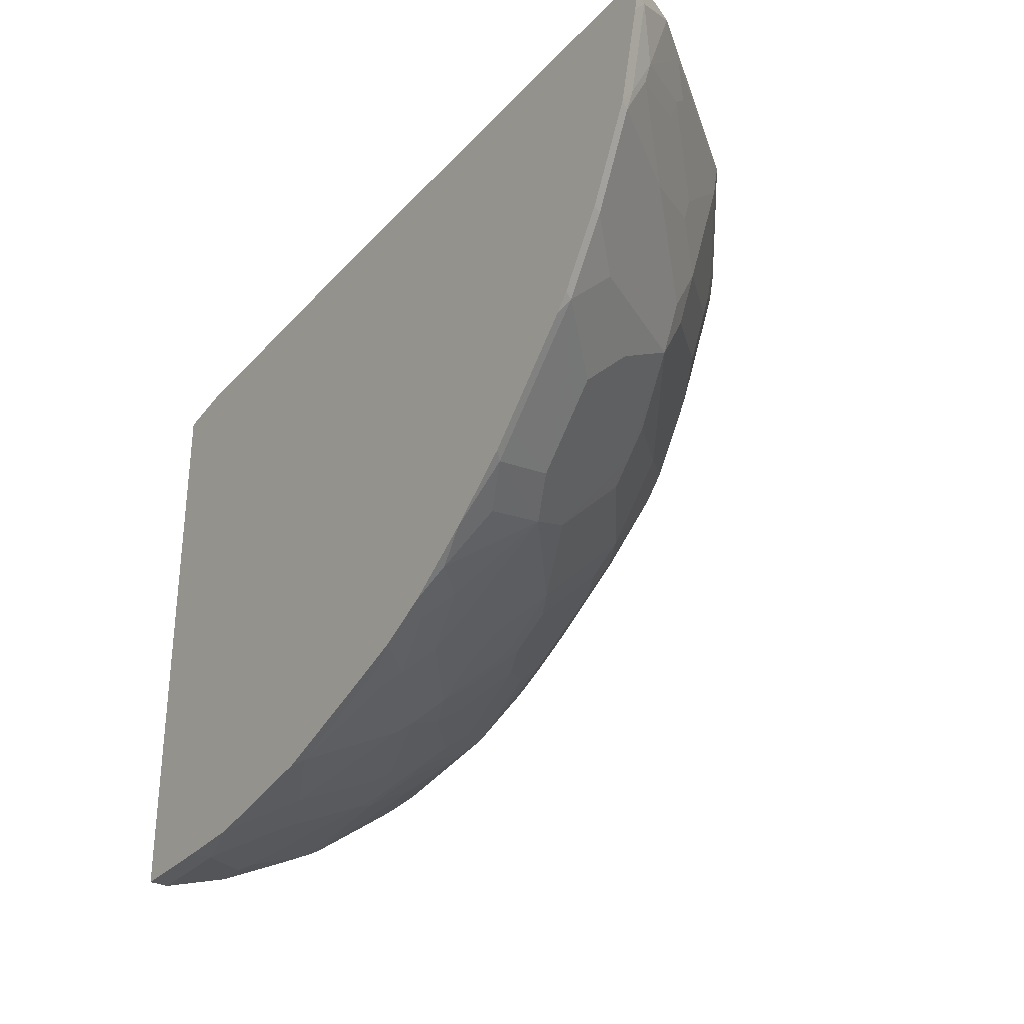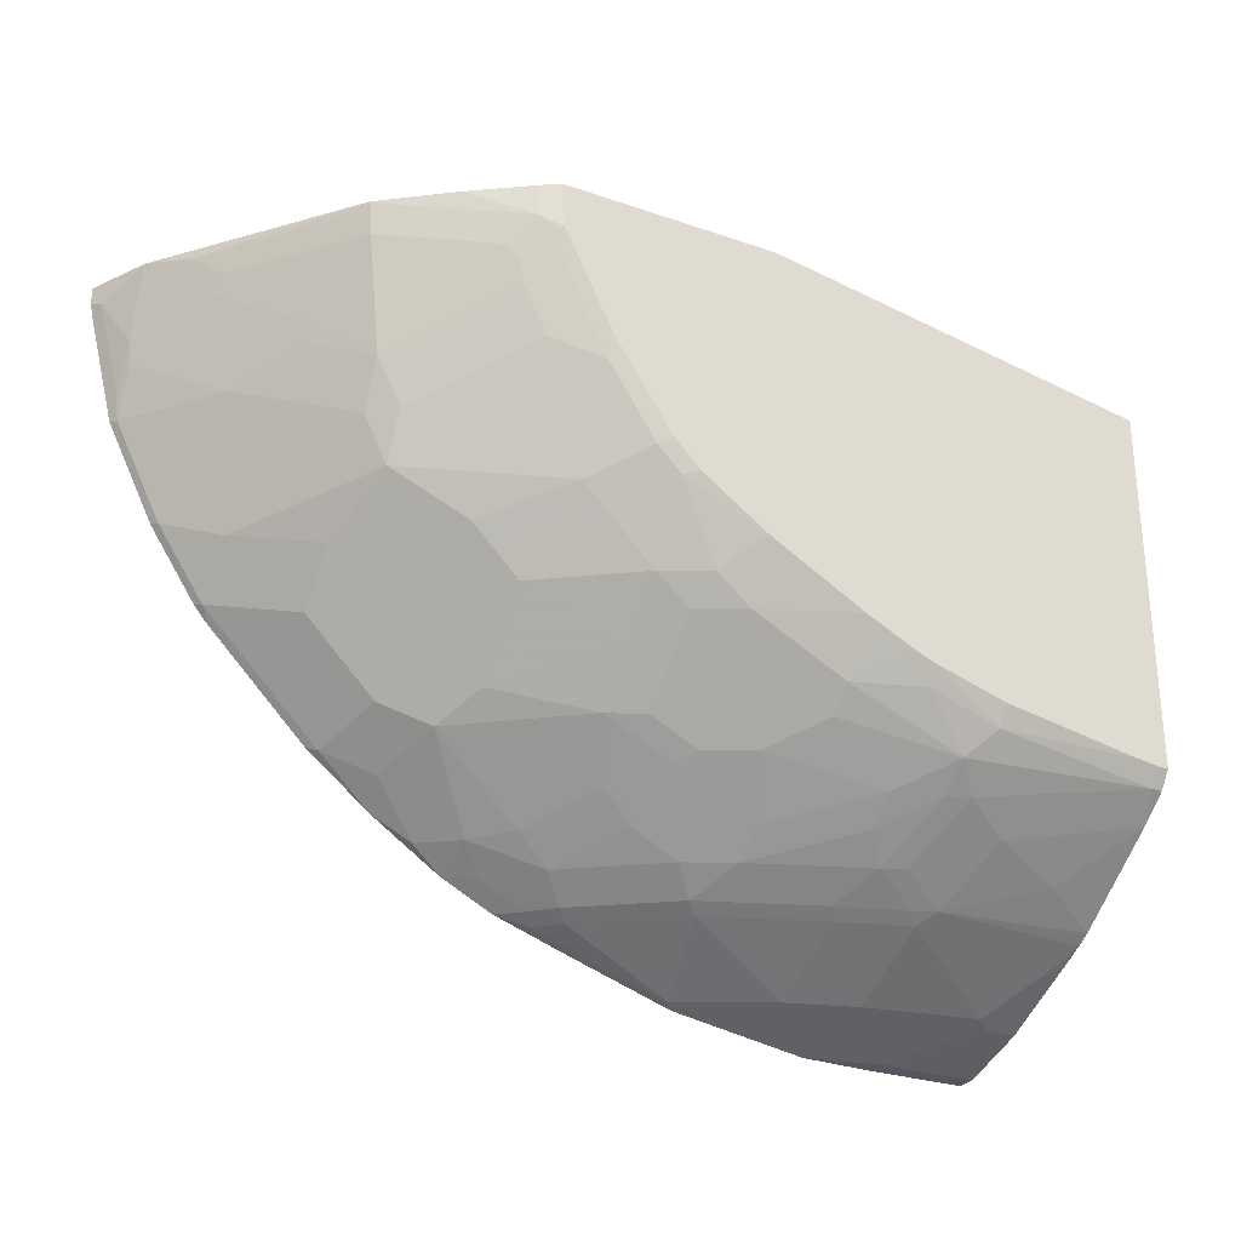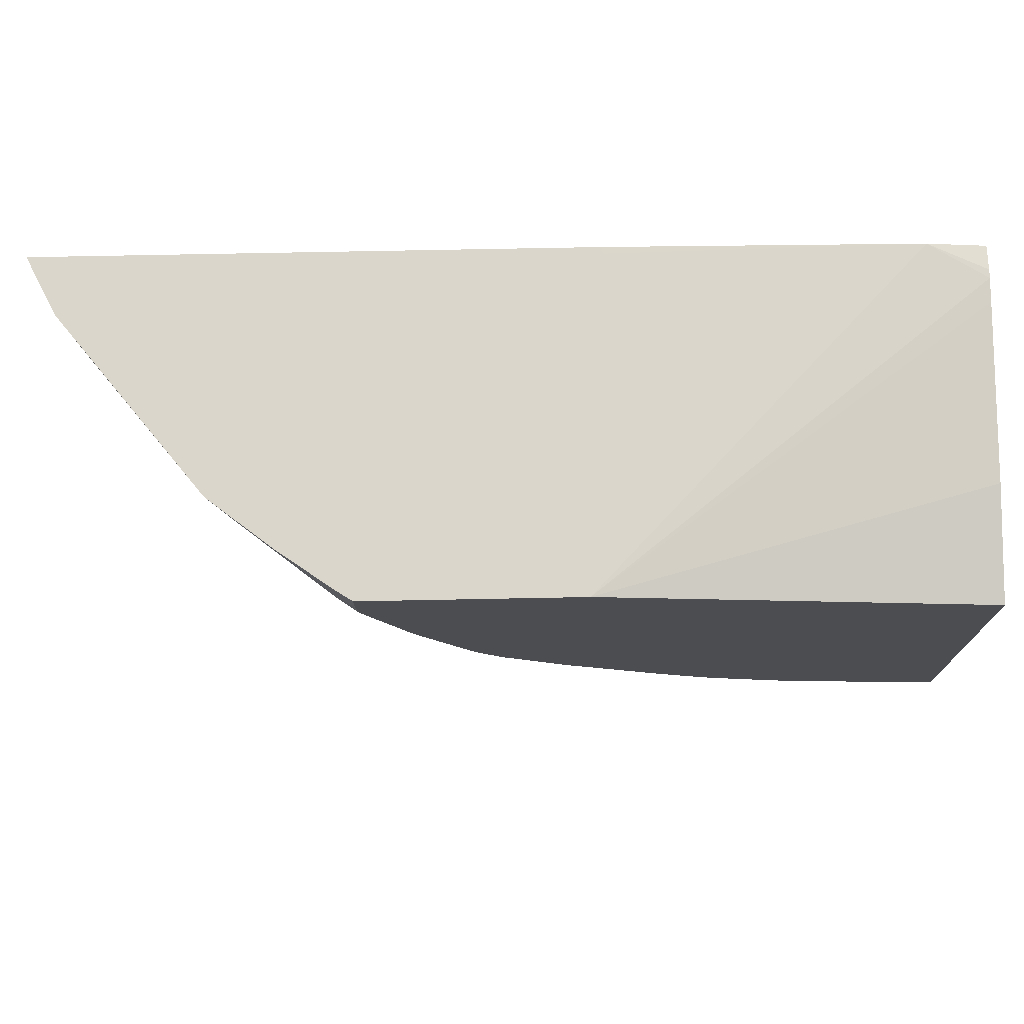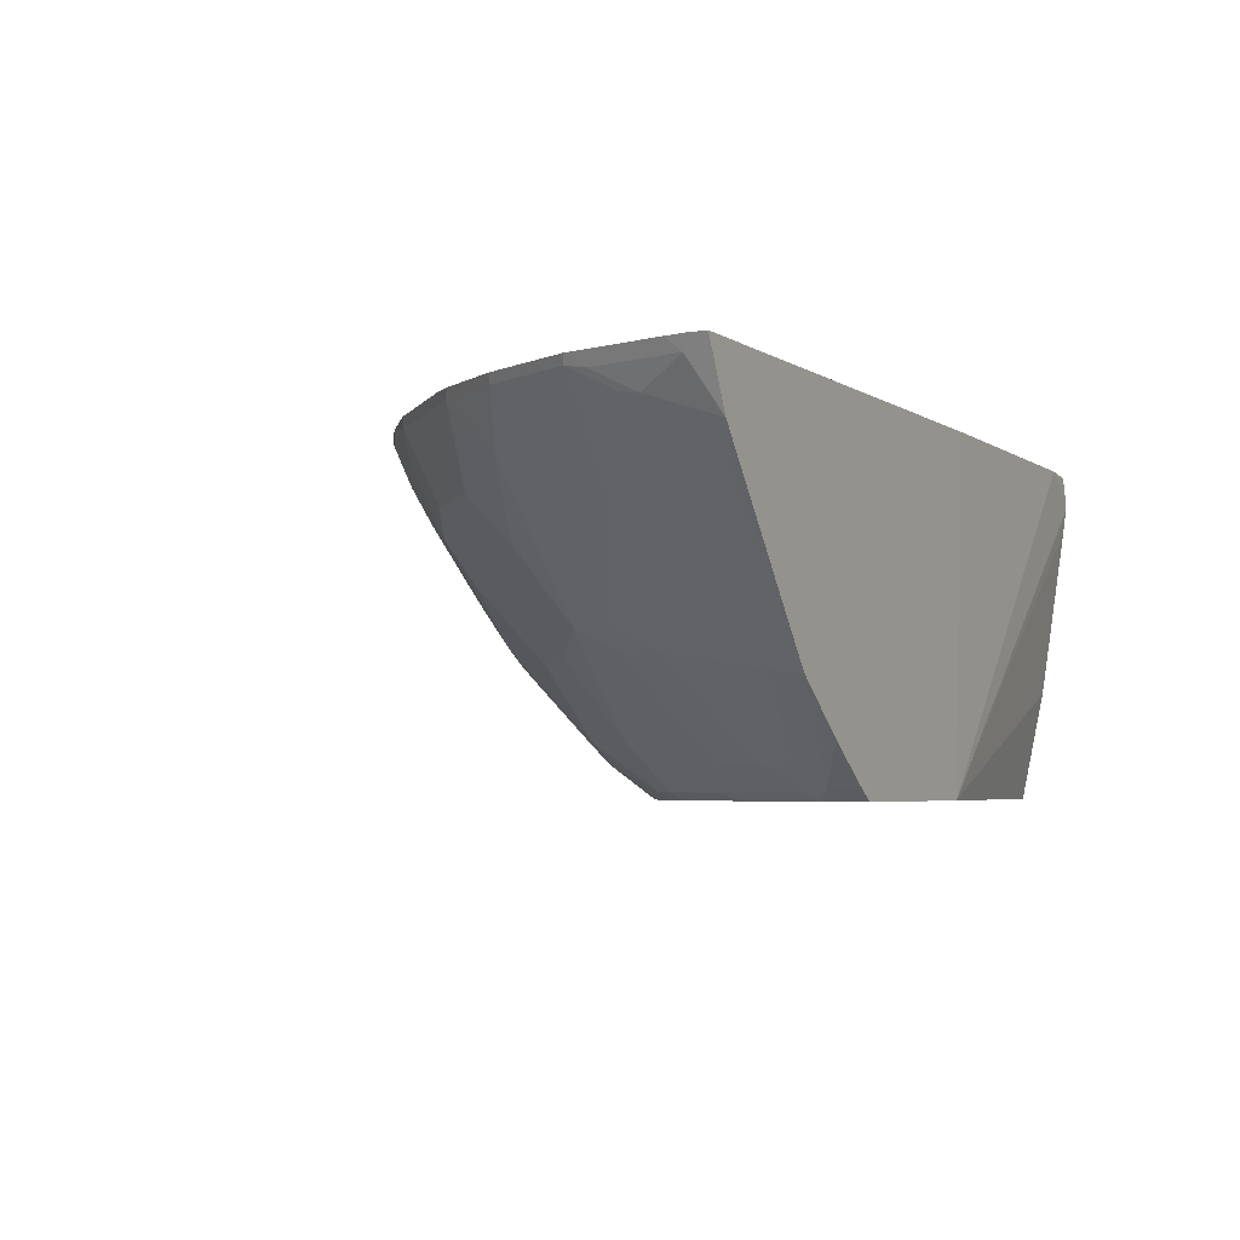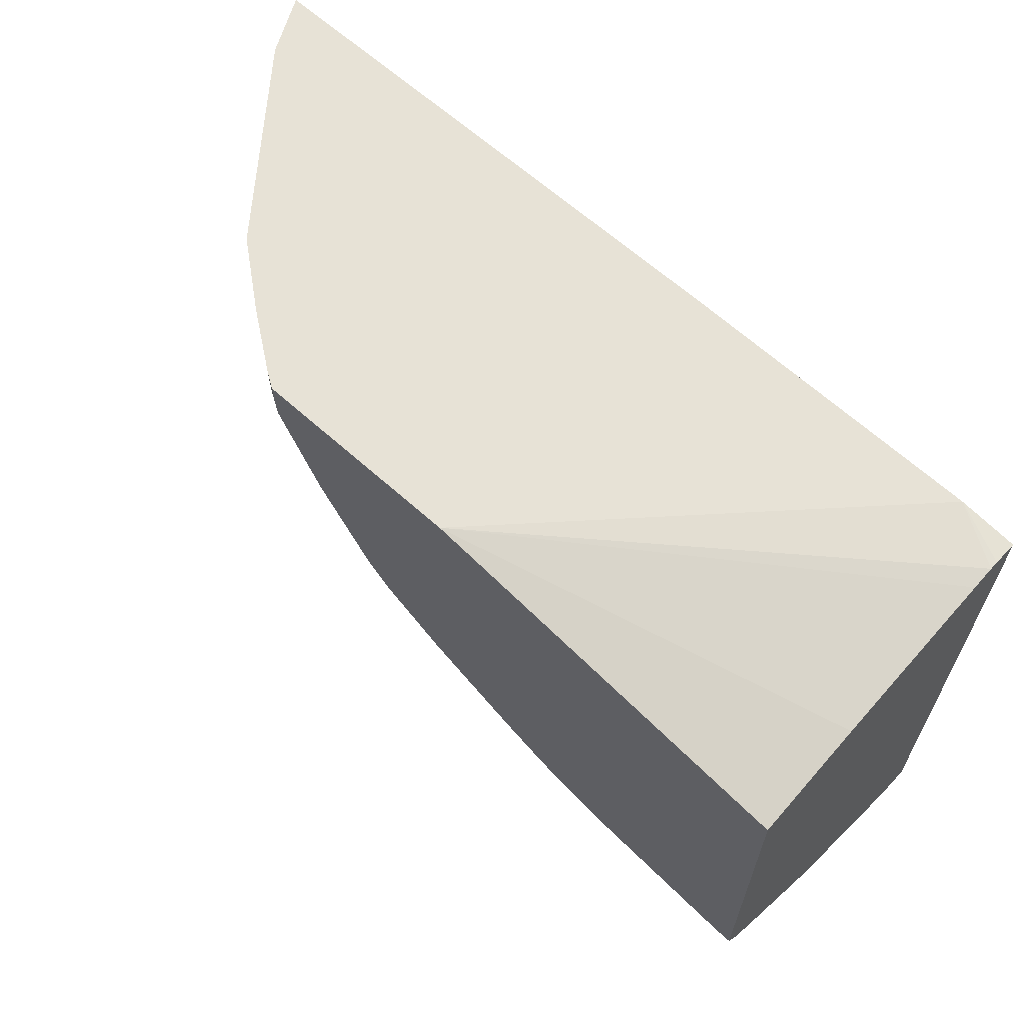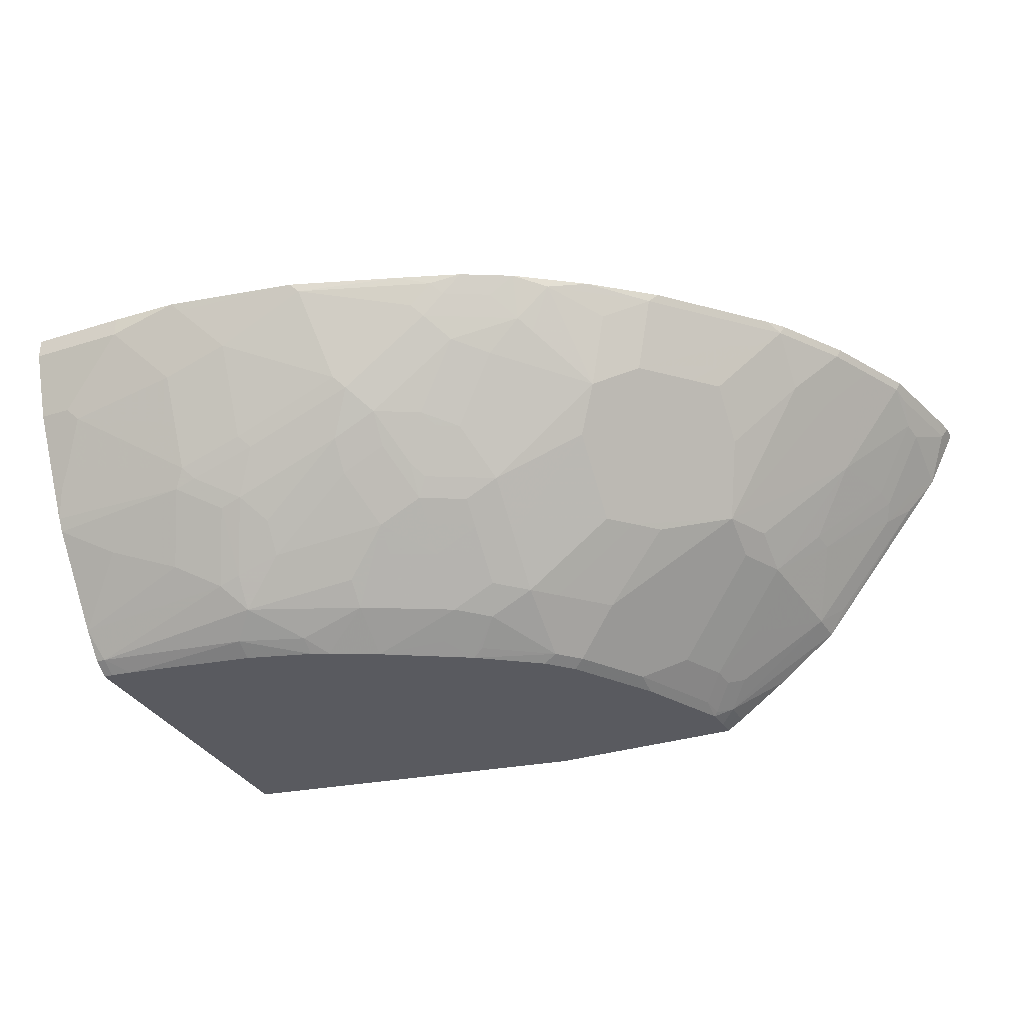
<metadata>
{"format":"obj","ext":"obj","renderer":"f3d","projection":"perspective","resolution":1024,"background":"white","views":[{"elev":-31.1,"azim":55.4,"up":"+Y"},{"elev":-27.6,"azim":152.0,"up":"+Y"},{"elev":73.9,"azim":178.9,"up":"+Y"},{"elev":-4.1,"azim":117.5,"up":"+Z"},{"elev":63.3,"azim":-137.6,"up":"+Y"},{"elev":-31.9,"azim":24.0,"up":"+Z"}]}
</metadata>
<code>
v 0.01168 -0.322 -0.4451
v 0.01168 0.2033 -0.4451
v 0.01168 -0.322 -0.4629
v 0.1007 -0.322 -0.4451
v 0.01168 0.2054 -0.4671
v 0.0627 0.2101 -0.4451
v 0.01168 -0.3019 -0.5233
v 0.1007 -0.322 -0.4629
v 0.1634 -0.3208 -0.4451
v 0.01168 0.2054 -0.4746
v 0.3315 0.215 -0.4451
v 0.3303 0.215 -0.4511
v 0.3491 0.215 -0.741
v 0.01168 -0.298 -0.5311
v 0.04029 -0.3019 -0.5233
v 0.1409 -0.3019 -0.5031
v 0.2013 -0.3019 -0.483
v 0.1711 -0.317 -0.4528
v 0.2841 -0.3007 -0.4451
v 0.01168 0.2029 -0.4947
v 0.8038 0.215 -0.4451
v 0.01168 0.161 -0.741
v 0.01168 0.1811 -0.644
v 0.5351 0.215 -0.741
v 0.01168 -0.2683 -0.5903
v 0.02013 -0.2683 -0.5903
v 0.05037 -0.2968 -0.5333
v 0.1509 -0.2968 -0.5132
v 0.2114 -0.2968 -0.4931
v 0.2918 -0.2968 -0.4528
v 0.3824 -0.2683 -0.4451
v 0.8038 0.2001 -0.4451
v 0.7983 0.215 -0.4563
v 0.01168 -0.1527 -0.741
v 0.5501 0.215 -0.7312
v 0.5351 0.1976 -0.741
v 0.01168 -0.2553 -0.6154
v 0.03021 -0.2767 -0.5736
v 0.1509 -0.2566 -0.5937
v 0.1509 -0.2767 -0.5534
v 0.2114 -0.2566 -0.5736
v 0.312 -0.2566 -0.5333
v 0.3925 -0.2566 -0.473
v 0.3522 -0.2767 -0.4528
v 0.4125 -0.2566 -0.4528
v 0.4404 -0.2485 -0.4451
v 0.7997 0.1813 -0.4451
v 0.7983 0.1945 -0.4562
v 0.7785 0.215 -0.4957
v 0.01168 -0.1677 -0.7312
v 0.02013 -0.1527 -0.741
v 0.5501 0.1878 -0.7312
v 0.5965 0.215 -0.6981
v 0.5331 0.1767 -0.741
v 0.01168 -0.2487 -0.6267
v 0.1409 -0.2482 -0.6104
v 0.161 -0.249 -0.6037
v 0.2214 -0.249 -0.5836
v 0.3221 -0.249 -0.5434
v 0.4026 -0.249 -0.483
v 0.4226 -0.249 -0.4629
v 0.4427 -0.2473 -0.4451
v 0.7795 0.1008 -0.4451
v 0.7781 0.114 -0.4562
v 0.7781 0.1542 -0.4763
v 0.7781 0.2146 -0.4964
v 0.7779 0.215 -0.4968
v 0.02013 -0.1677 -0.7312
v 0.01168 -0.1883 -0.7072
v 0.04029 -0.1502 -0.741
v 0.5701 0.1677 -0.7111
v 0.5567 0.1542 -0.7178
v 0.5366 0.1744 -0.7379
v 0.5974 0.215 -0.6975
v 0.6305 0.2079 -0.6708
v 0.6507 0.1878 -0.6507
v 0.5333 0.1559 -0.7346
v 0.5131 0.1365 -0.741
v 0.06038 -0.2281 -0.6507
v 0.1208 -0.2079 -0.6708
v 0.1812 -0.2281 -0.6306
v 0.2013 -0.2289 -0.6239
v 0.3019 -0.2289 -0.5836
v 0.3422 -0.2289 -0.5635
v 0.4226 -0.2289 -0.5031
v 0.483 -0.2088 -0.483
v 0.4628 -0.2289 -0.4629
v 0.4853 -0.226 -0.4451
v 0.7786 0.09748 -0.4451
v 0.7748 0.09558 -0.4528
v 0.7748 0.1358 -0.473
v 0.7379 0.1744 -0.5367
v 0.7714 0.1677 -0.4897
v 0.758 0.1945 -0.5166
v 0.7312 0.1878 -0.5501
v 0.7513 0.2079 -0.53
v 0.7705 0.215 -0.5062
v 0.161 -0.1475 -0.7312
v 0.1812 -0.1677 -0.7111
v 0.161 -0.1878 -0.6909
v 0.161 -0.13 -0.741
v 0.6105 0.1476 -0.6708
v 0.5534 0.1358 -0.7144
v 0.6535 0.215 -0.6535
v 0.6708 0.2079 -0.6306
v 0.6775 0.1341 -0.597
v 0.6373 0.114 -0.6373
v 0.5333 0.09558 -0.7144
v 0.4931 0.07545 -0.7346
v 0.4929 0.09627 -0.741
v 0.1812 -0.1886 -0.6842
v 0.2214 -0.2088 -0.644
v 0.2214 -0.1878 -0.6708
v 0.3019 -0.2079 -0.6104
v 0.3422 -0.2079 -0.5903
v 0.3623 -0.1677 -0.6306
v 0.3623 -0.1886 -0.6037
v 0.3522 -0.2163 -0.5736
v 0.3824 -0.2088 -0.5635
v 0.4528 -0.2063 -0.5132
v 0.4931 -0.1962 -0.4931
v 0.5131 -0.2063 -0.4528
v 0.5209 -0.2024 -0.4451
v 0.7586 0.05726 -0.4451
v 0.7547 0.05532 -0.4528
v 0.7144 0.09558 -0.5333
v 0.7345 0.1559 -0.5333
v 0.2214 -0.1125 -0.741
v 0.2214 -0.1275 -0.7312
v 0.2818 -0.1275 -0.7111
v 0.2818 -0.1475 -0.6909
v 0.3221 -0.1677 -0.6507
v 0.597 0.1341 -0.6775
v 0.6339 0.09558 -0.6339
v 0.6138 0.05532 -0.6339
v 0.6741 0.1157 -0.5937
v 0.4528 0.01505 -0.7346
v 0.483 0.08134 -0.741
v 0.5735 0.03519 -0.6541
v 0.4026 -0.1275 -0.6507
v 0.4026 -0.1475 -0.6306
v 0.4327 -0.1459 -0.6138
v 0.3723 -0.1761 -0.6138
v 0.3925 -0.1962 -0.5736
v 0.4125 -0.1861 -0.5736
v 0.5333 -0.1459 -0.5333
v 0.5456 -0.1857 -0.4451
v 0.5534 -0.166 -0.473
v 0.5936 -0.1459 -0.4528
v 0.7384 0.017 -0.4451
v 0.7345 0.01505 -0.4528
v 0.7144 0.03519 -0.4931
v 0.6138 0.01505 -0.6138
v 0.6339 0.05532 -0.6138
v 0.2379 -0.1061 -0.741
v 0.2818 -0.08477 -0.741
v 0.3221 -0.1073 -0.7111
v 0.3221 -0.1275 -0.6909
v 0.3623 -0.1275 -0.6708
v 0.4528 -0.04529 -0.6943
v 0.4327 -0.00508 -0.7346
v 0.44 0.01826 -0.741
v 0.4427 0.02099 -0.741
v 0.4931 -0.00508 -0.6943
v 0.4026 -0.1073 -0.6708
v 0.4327 -0.1056 -0.6541
v 0.5131 -0.1258 -0.5736
v 0.5735 -0.1258 -0.5132
v 0.5333 -0.04529 -0.6339
v 0.6138 -0.00508 -0.5937
v 0.6138 -0.04529 -0.5534
v 0.6014 -0.142 -0.4451
v 0.6138 -0.1258 -0.4528
v 0.606 -0.1374 -0.4451
v 0.6982 -0.04335 -0.4451
v 0.6943 -0.04529 -0.4528
v 0.6943 -0.00508 -0.4931
v 0.6339 -0.02516 -0.5534
v 0.5534 -0.02516 -0.6339
v 0.3623 -0.04093 -0.741
v 0.3422 -0.06706 -0.7312
v 0.3623 -0.08719 -0.7111
v 0.4327 -0.06537 -0.6943
v 0.4199 -0.001873 -0.741
v 0.3925 -0.06537 -0.7144
v 0.3723 -0.04529 -0.7346
v 0.4026 -0.08719 -0.6909
v 0.5131 -0.06537 -0.6339
v 0.6138 -0.08551 -0.5132
v 0.6339 -0.04529 -0.5333
v 0.6262 -0.1173 -0.4451
v 0.6865 -0.05686 -0.4451
v 0.6819 -0.06154 -0.4451
v 0.6664 -0.07699 -0.4451
v 0.6339 -0.06537 -0.5132
f 109 137 138
f 106 127 136
f 106 136 134
f 106 134 107
f 108 135 139
f 108 139 109
f 109 138 110
f 103 135 108
f 107 134 133
f 103 134 135
f 99 130 131
f 102 133 103
f 102 107 133
f 99 113 111
f 99 132 113
f 99 131 132
f 99 129 130
f 99 111 100
f 109 139 137
f 98 129 99
f 103 133 134
f 111 113 112
f 120 146 121
f 114 132 115
f 98 128 129
f 122 149 147
f 122 148 149
f 122 146 148
f 122 147 123
f 121 146 122
f 120 142 146
f 120 145 142
f 119 145 120
f 113 132 114
f 119 144 145
f 118 143 142
f 117 143 118
f 116 159 140
f 116 132 159
f 116 143 117
f 116 142 143
f 116 141 142
f 116 140 141
f 115 132 116
f 118 142 144
f 98 101 128
f 77 109 78
f 96 105 104
f 83 113 114
f 83 112 113
f 82 112 83
f 82 111 112
f 81 111 82
f 81 100 111
f 80 100 81
f 78 109 110
f 124 150 151
f 83 114 115
f 77 108 109
f 76 107 102
f 76 106 107
f 76 95 106
f 76 96 95
f 76 105 96
f 76 104 105
f 75 104 76
f 74 104 75
f 72 77 73
f 77 103 108
f 83 115 84
f 84 115 116
f 84 116 117
f 93 95 94
f 92 95 93
f 92 106 95
f 92 127 106
f 91 127 92
f 91 126 127
f 90 126 91
f 90 125 126
f 89 125 90
f 89 124 125
f 88 122 123
f 86 88 87
f 86 122 88
f 86 121 122
f 86 120 121
f 85 119 120
f 85 120 86
f 84 119 85
f 84 144 119
f 84 118 144
f 84 117 118
f 96 104 97
f 124 151 125
f 146 167 169
f 125 177 152
f 165 187 183
f 165 182 187
f 164 179 169
f 161 180 184
f 161 186 180
f 161 185 186
f 161 183 185
f 160 188 183
f 160 169 188
f 165 183 166
f 160 164 169
f 157 159 158
f 157 165 159
f 157 182 165
f 156 182 157
f 156 181 182
f 156 180 181
f 153 179 164
f 153 169 179
f 153 170 169
f 160 183 161
f 153 190 170
f 166 183 188
f 167 188 169
f 189 190 195
f 183 187 185
f 182 185 187
f 180 182 181
f 180 185 182
f 180 186 185
f 177 190 178
f 176 190 177
f 176 195 190
f 166 188 167
f 176 189 195
f 176 193 194
f 176 192 193
f 175 192 176
f 173 176 191
f 171 190 189
f 170 190 171
f 168 176 173
f 168 189 176
f 168 171 189
f 176 194 191
f 153 178 190
f 153 177 178
f 152 177 153
f 137 162 163
f 137 184 162
f 137 161 184
f 137 160 161
f 135 153 139
f 134 153 135
f 134 154 153
f 130 132 131
f 130 158 132
f 137 163 138
f 130 157 158
f 130 155 156
f 129 155 130
f 128 155 129
f 126 134 136
f 126 154 134
f 126 153 154
f 126 152 153
f 126 136 127
f 125 152 126
f 130 156 157
f 137 139 153
f 137 153 164
f 137 164 160
f 151 176 177
f 150 176 151
f 150 175 176
f 149 168 173
f 149 174 172
f 149 191 174
f 149 173 191
f 147 149 172
f 146 171 168
f 146 170 171
f 146 169 170
f 72 103 77
f 146 149 148
f 146 168 149
f 142 145 144
f 142 167 146
f 142 166 167
f 140 142 141
f 140 166 142
f 140 165 166
f 140 159 165
f 125 151 177
f 72 102 103
f 132 158 159
f 71 76 72
f 13 23 20
f 13 22 23
f 11 13 12
f 11 24 13
f 11 35 24
f 11 53 35
f 11 74 53
f 11 104 74
f 11 97 104
f 13 24 36
f 11 67 97
f 11 33 49
f 10 13 20
f 9 18 19
f 8 15 16
f 8 18 9
f 8 17 18
f 8 16 17
f 7 14 15
f 6 13 10
f 11 49 67
f 6 12 13
f 13 36 54
f 13 78 110
f 16 27 28
f 16 29 17
f 16 28 29
f 15 27 16
f 15 26 27
f 14 26 15
f 14 25 26
f 13 34 22
f 13 51 34
f 13 54 78
f 13 70 51
f 13 128 101
f 13 155 128
f 13 156 155
f 13 180 156
f 13 184 180
f 13 162 184
f 13 163 162
f 13 138 163
f 13 110 138
f 13 101 70
f 6 11 12
f 5 6 10
f 4 8 9
f 1 19 31
f 1 9 19
f 1 4 9
f 1 8 4
f 1 3 8
f 1 7 3
f 1 14 7
f 1 25 14
f 1 37 25
f 1 31 46
f 1 55 37
f 1 50 69
f 1 34 50
f 1 22 34
f 1 23 22
f 1 20 23
f 1 10 20
f 1 5 10
f 1 2 5
f 72 76 102
f 1 69 55
f 1 46 62
f 1 62 88
f 1 88 123
f 3 15 8
f 3 7 15
f 2 6 5
f 1 6 2
f 1 11 6
f 1 21 11
f 1 32 21
f 1 47 32
f 1 63 47
f 1 89 63
f 1 124 89
f 1 150 124
f 1 175 150
f 1 192 175
f 1 193 192
f 1 194 193
f 1 191 194
f 1 174 191
f 1 172 174
f 1 147 172
f 1 123 147
f 17 29 19
f 17 19 18
f 11 21 33
f 19 29 30
f 59 84 60
f 59 83 84
f 58 83 59
f 58 82 83
f 57 82 58
f 56 79 80
f 56 82 57
f 56 81 82
f 56 80 81
f 55 79 56
f 55 69 79
f 54 73 77
f 54 77 78
f 52 76 71
f 52 75 76
f 52 74 75
f 52 53 74
f 52 73 54
f 52 72 73
f 52 71 72
f 51 70 68
f 60 84 85
f 50 68 69
f 60 85 86
f 60 87 61
f 70 101 98
f 69 80 79
f 69 100 80
f 68 100 69
f 68 99 100
f 68 98 99
f 68 70 98
f 67 96 97
f 67 95 96
f 19 30 31
f 67 93 94
f 65 67 66
f 65 93 67
f 65 92 93
f 65 91 92
f 64 91 65
f 64 90 91
f 64 89 90
f 63 89 64
f 61 88 62
f 61 87 88
f 60 86 87
f 48 67 49
f 67 94 95
f 48 65 66
f 32 48 33
f 32 47 48
f 31 45 46
f 31 44 45
f 30 44 31
f 30 43 44
f 30 42 43
f 29 42 30
f 29 41 42
f 33 48 49
f 29 40 41
f 27 40 28
f 27 39 40
f 27 38 39
f 26 37 38
f 25 37 26
f 24 52 36
f 24 35 52
f 48 66 67
f 21 32 33
f 28 40 29
f 34 51 68
f 26 38 27
f 35 53 52
f 48 64 65
f 34 68 50
f 47 63 64
f 46 61 62
f 43 59 60
f 43 45 44
f 43 61 45
f 43 60 61
f 42 59 43
f 41 59 42
f 45 61 46
f 39 41 40
f 36 52 54
f 37 55 56
f 41 58 59
f 37 56 39
f 37 39 38
f 47 64 48
f 39 57 58
f 39 56 57
f 39 58 41

</code>
